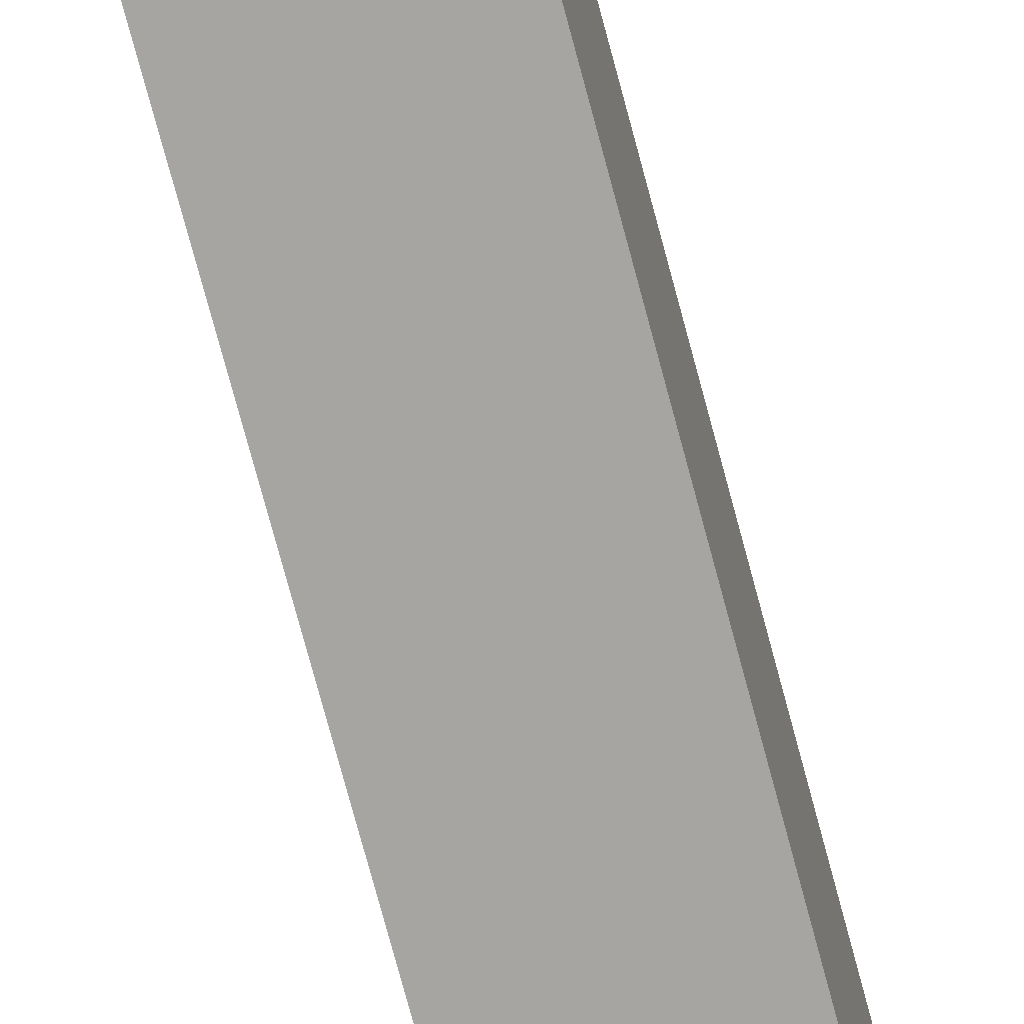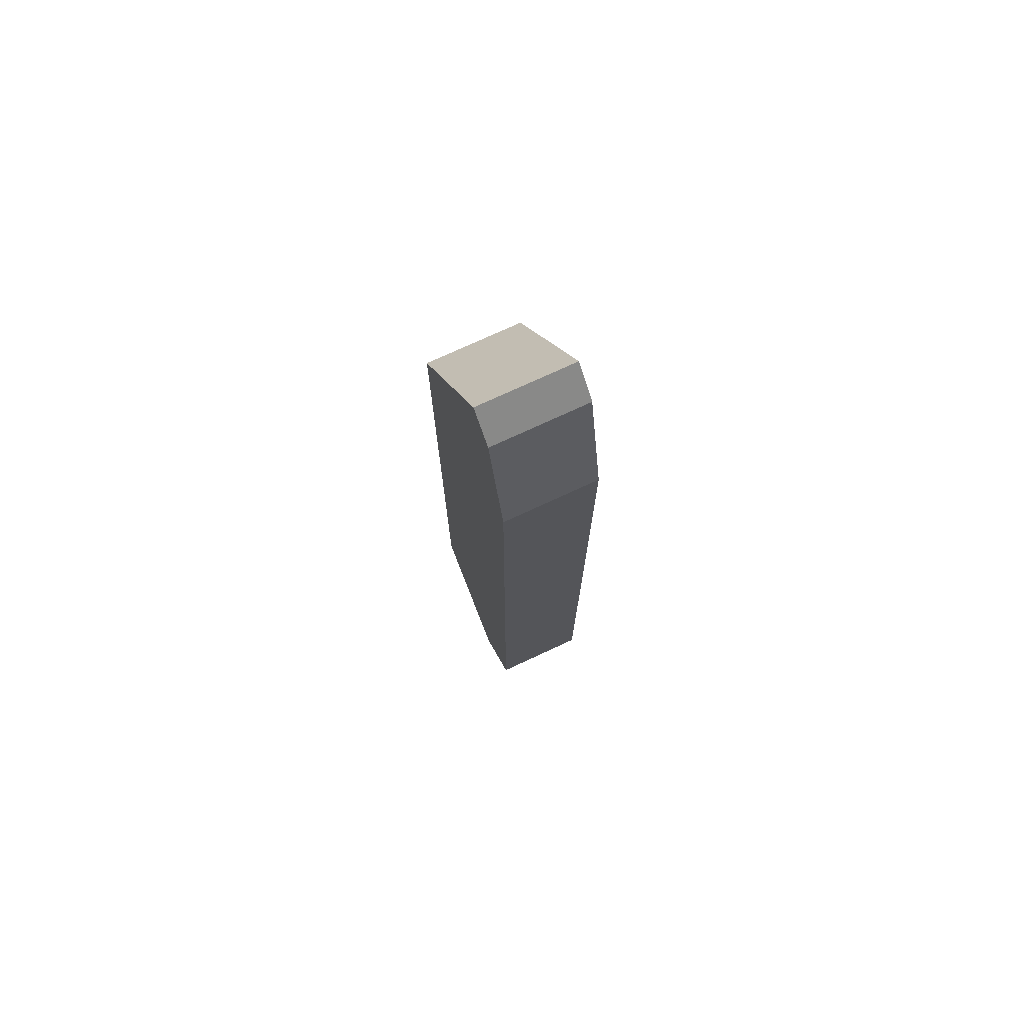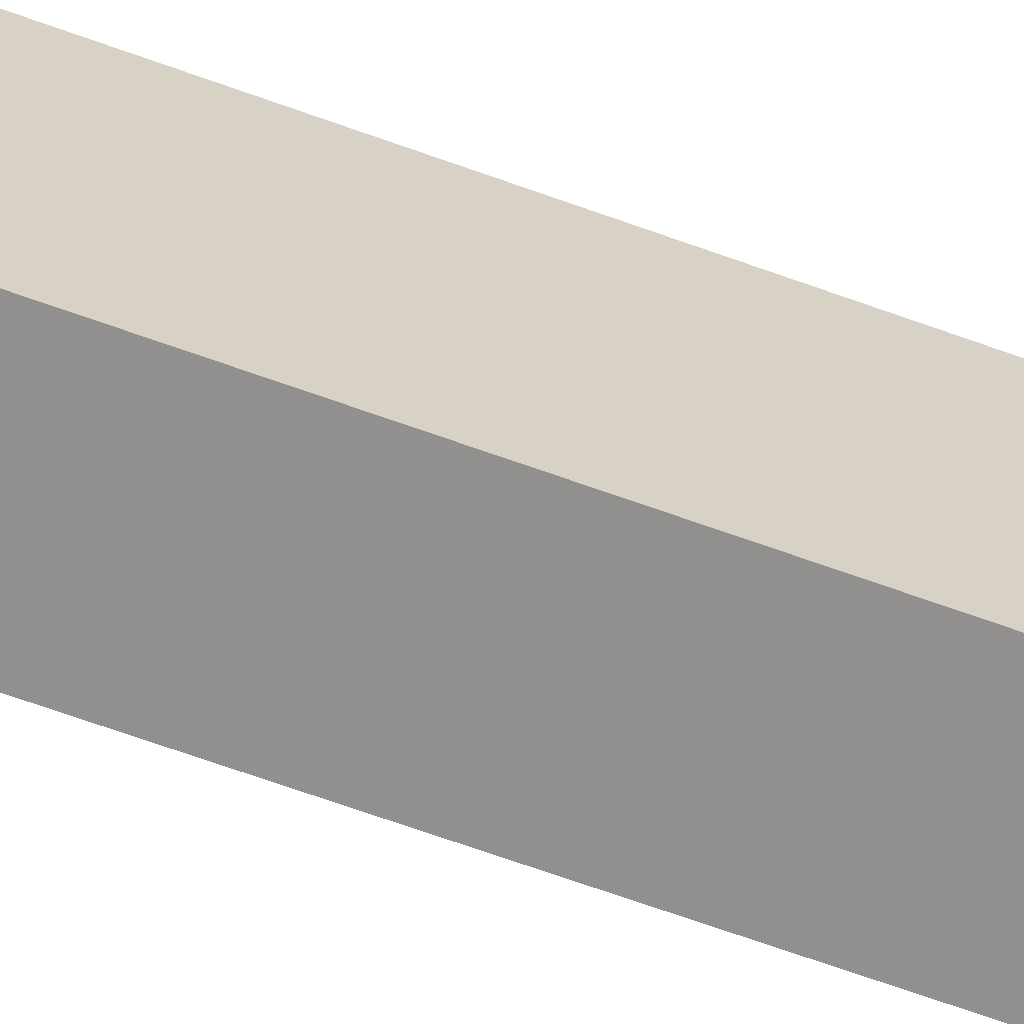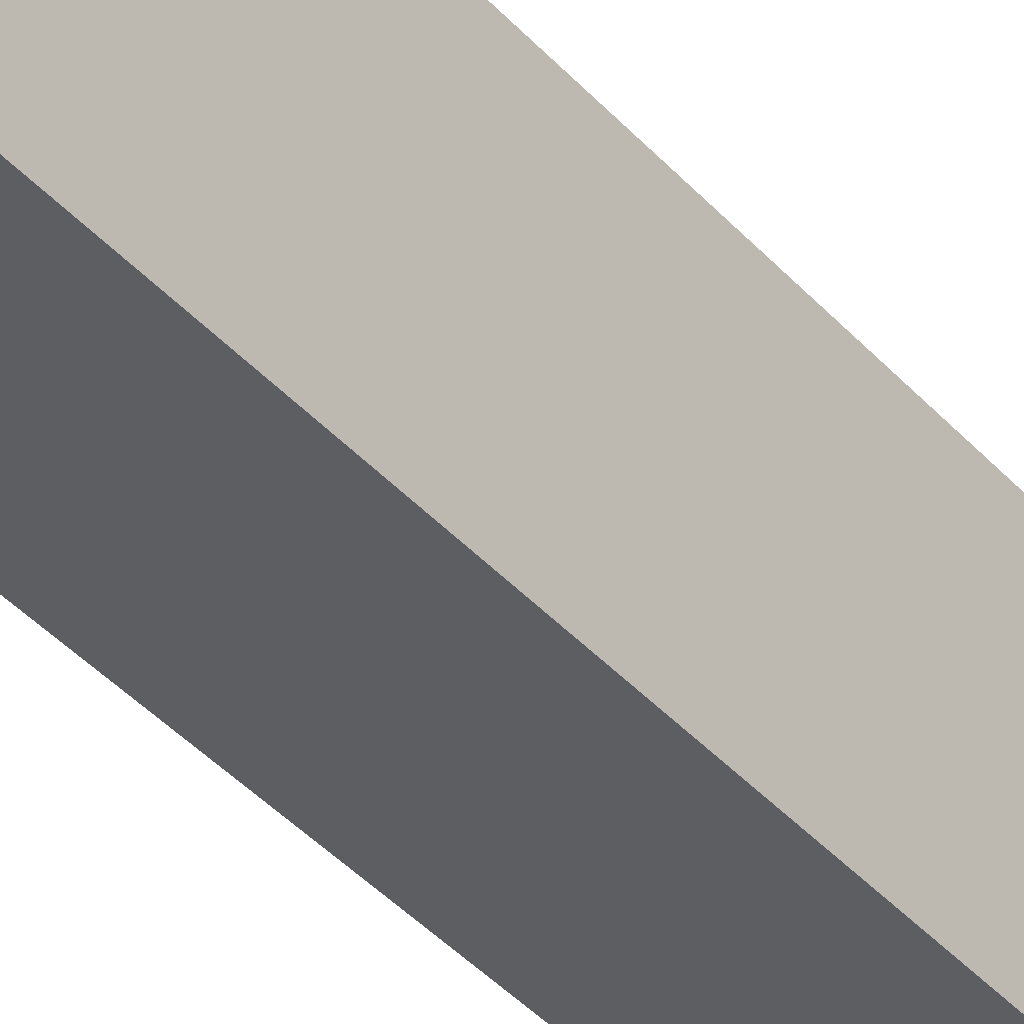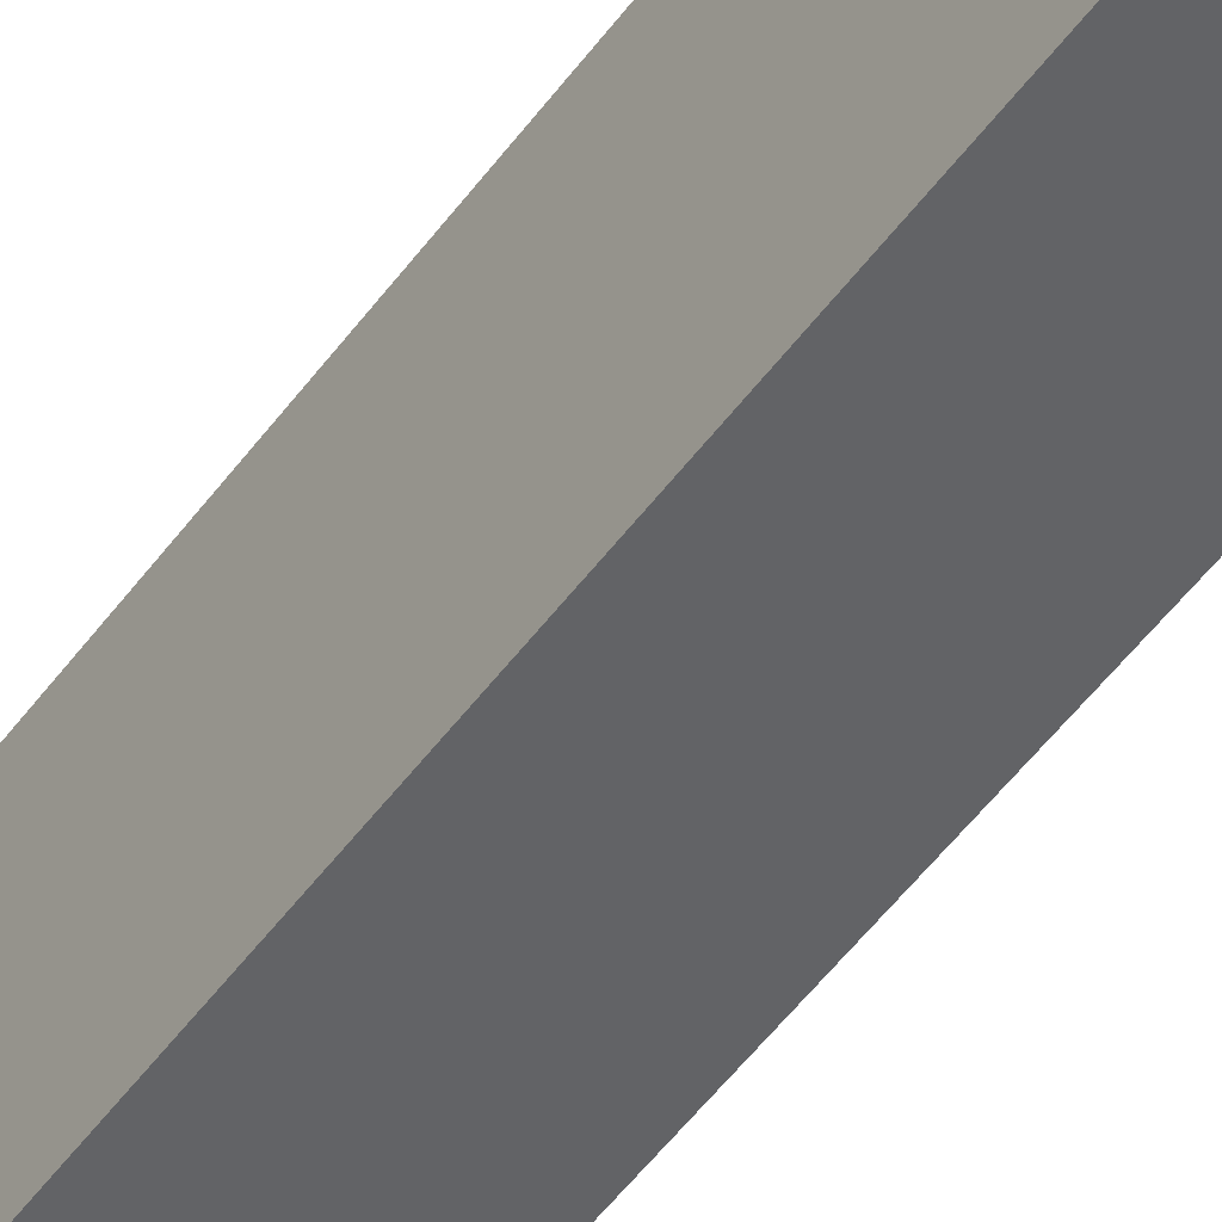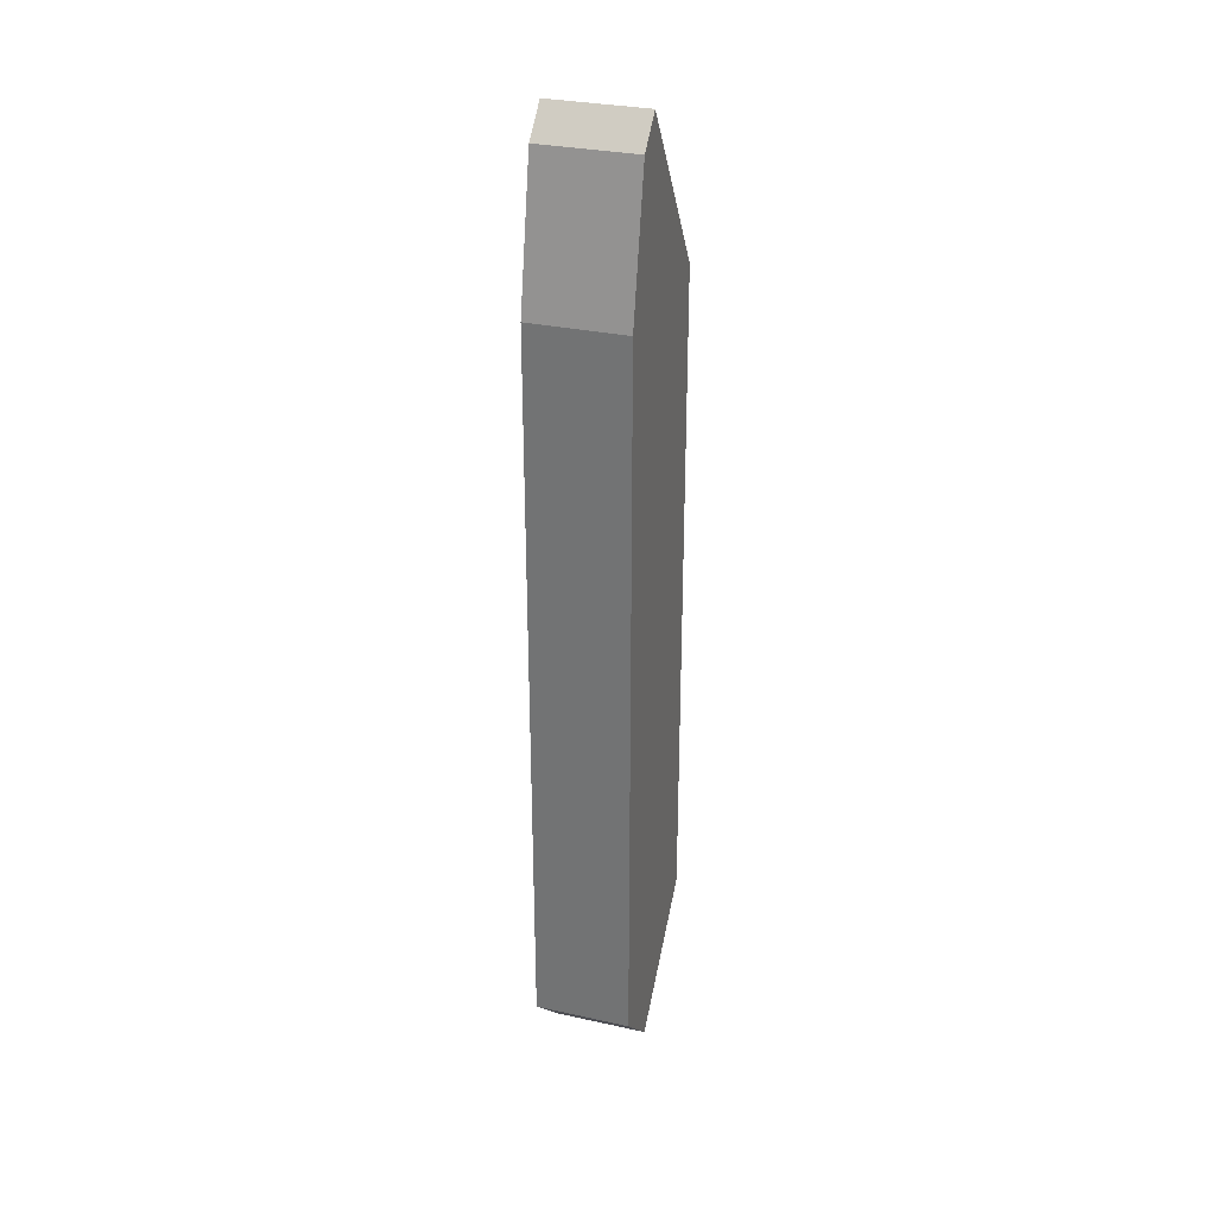
<metadata>
{"format":"obj","ext":"obj","renderer":"f3d","projection":"perspective","resolution":1024,"background":"white","views":[{"elev":-73.9,"azim":14.9,"up":"+Y"},{"elev":74.3,"azim":155.1,"up":"+Z"},{"elev":-65.7,"azim":-110.2,"up":"+Y"},{"elev":-38.0,"azim":-144.1,"up":"+Y"},{"elev":-50.9,"azim":145.2,"up":"+Y"},{"elev":30.6,"azim":-162.4,"up":"+Z"}]}
</metadata>
<code>
o Plane.003
v -0.085 0.05 0.85
v 0.085 0.05 0.85
v -0.085 0 0.9
v 0.085 0 0.9
v -0.085 -0.2 0.6
v 0.085 -0.2 0.6
v -0.085 -0.2 -0.6
v 0.085 -0.2 -0.6
v -0.085 0 -0.8
v 0.085 0 -0.8
v -0.085 0.1 -0.7
v 0.085 0.1 -0.7
v -0.085 0.1 0.6
v 0.085 0.1 0.6
f 1 3 4 2
f 3 5 6 4
f 5 7 8 6
f 7 9 10 8
f 9 11 12 10
f 11 13 14 12
f 2 14 13 1
f 2 4 6 14
f 6 8 12 14
f 10 12 8
f 1 13 5 3
f 7 5 13 11
f 9 7 11

</code>
